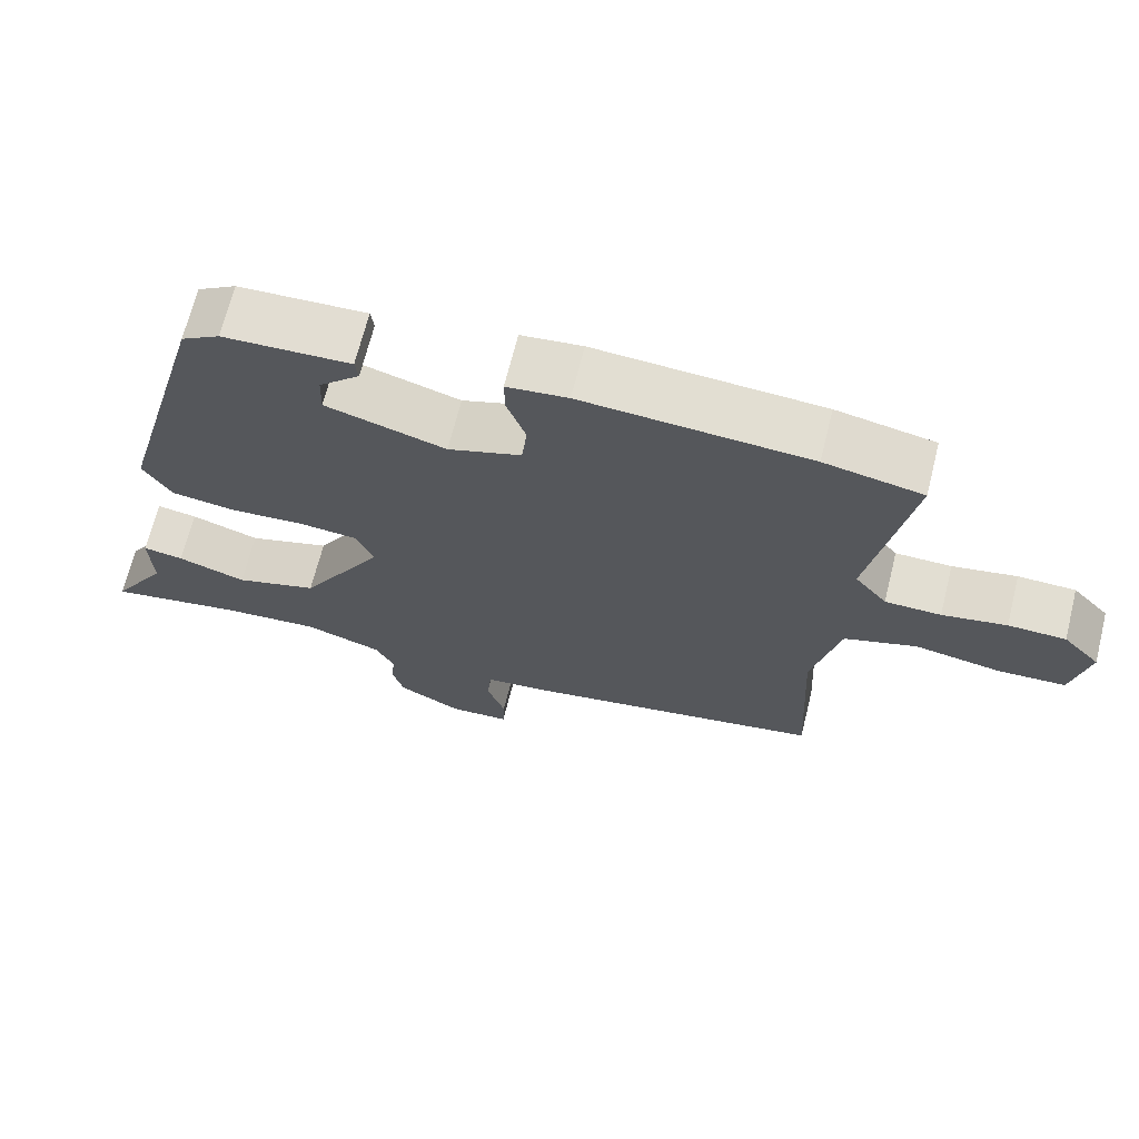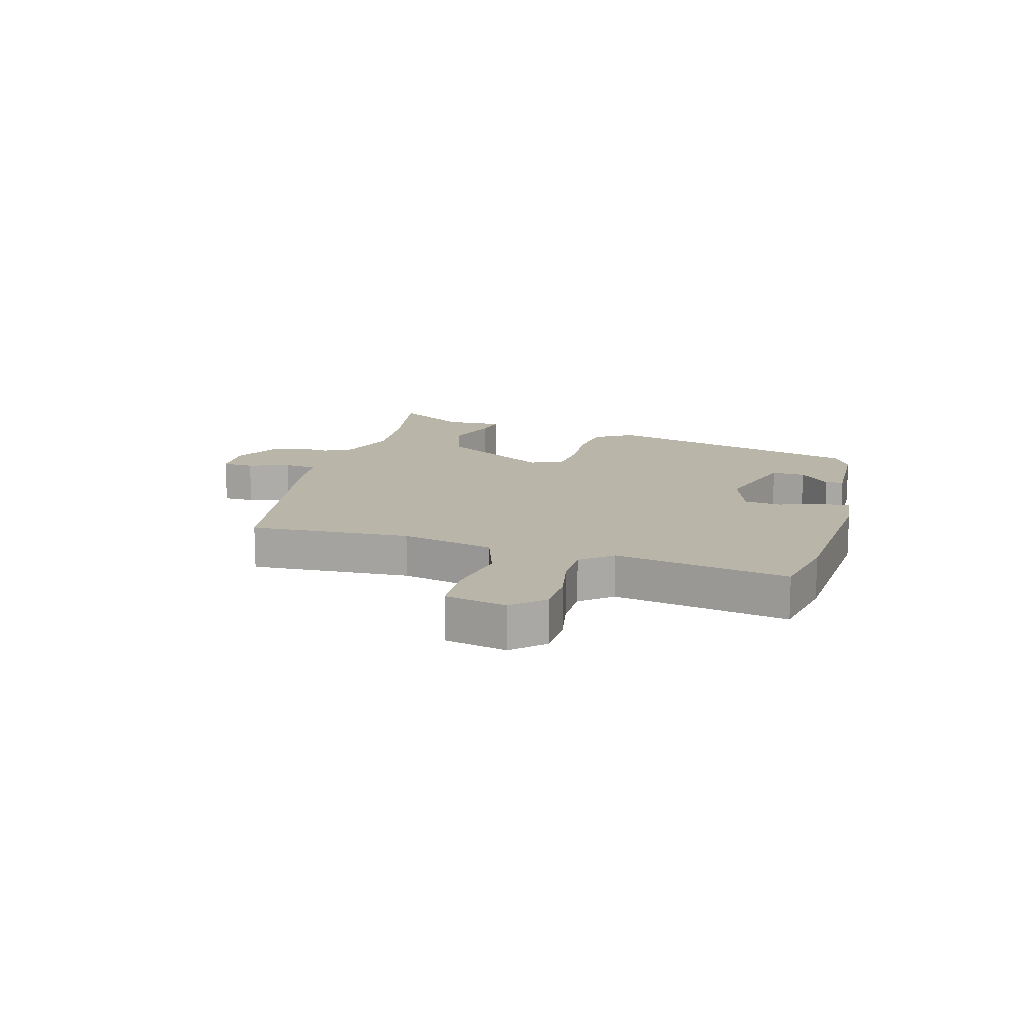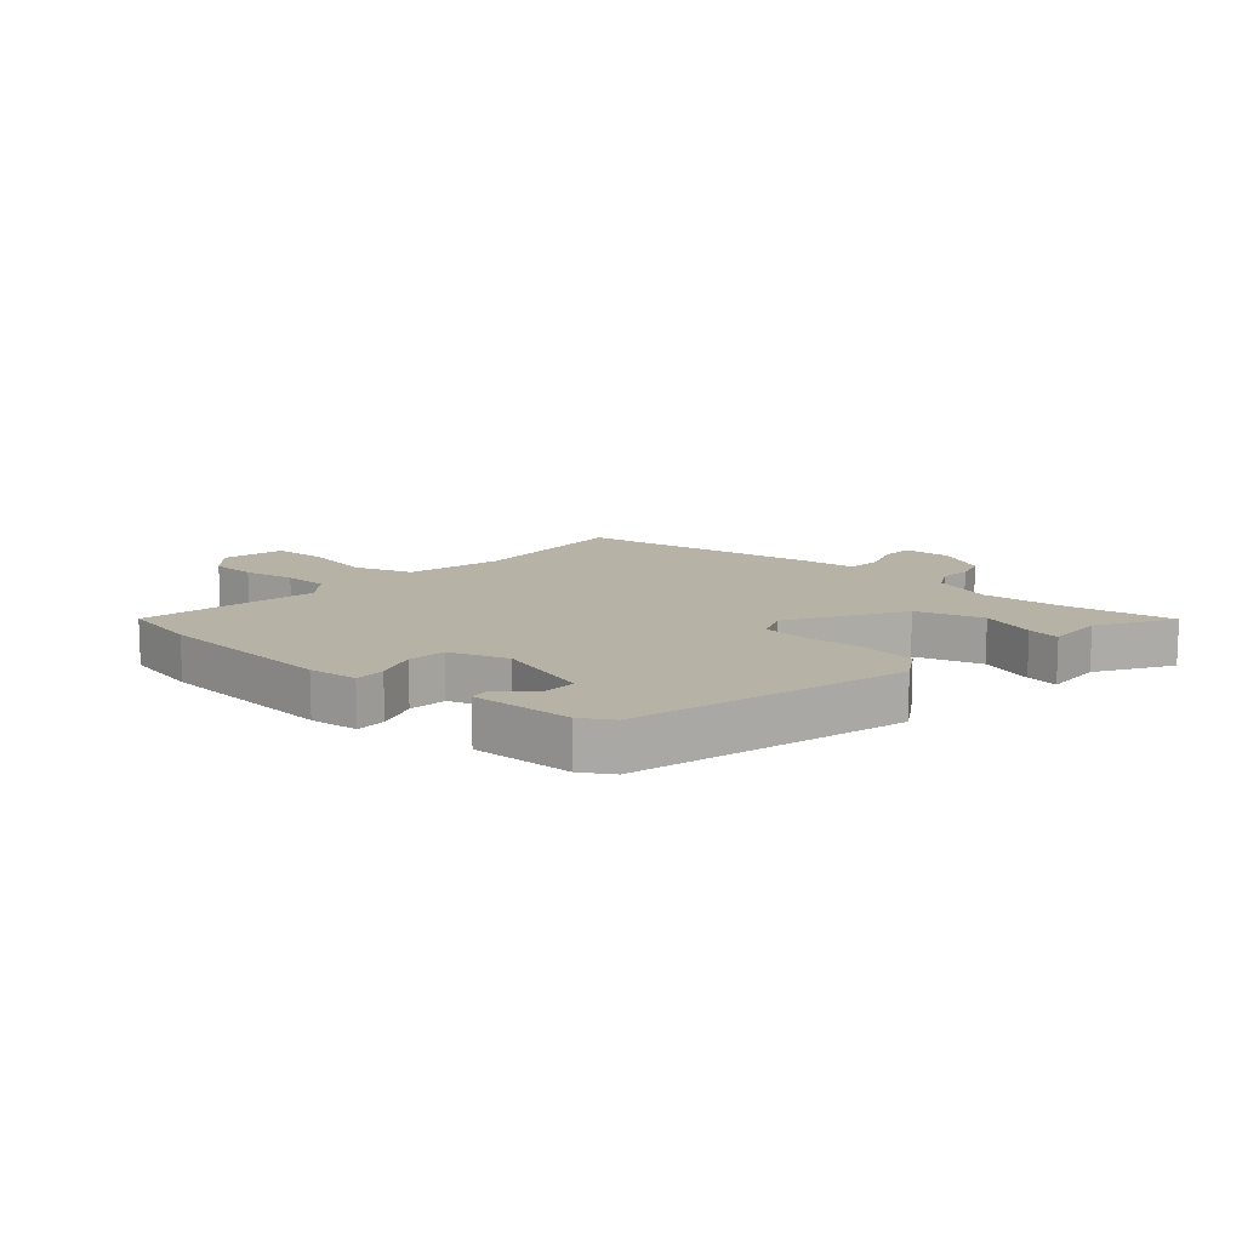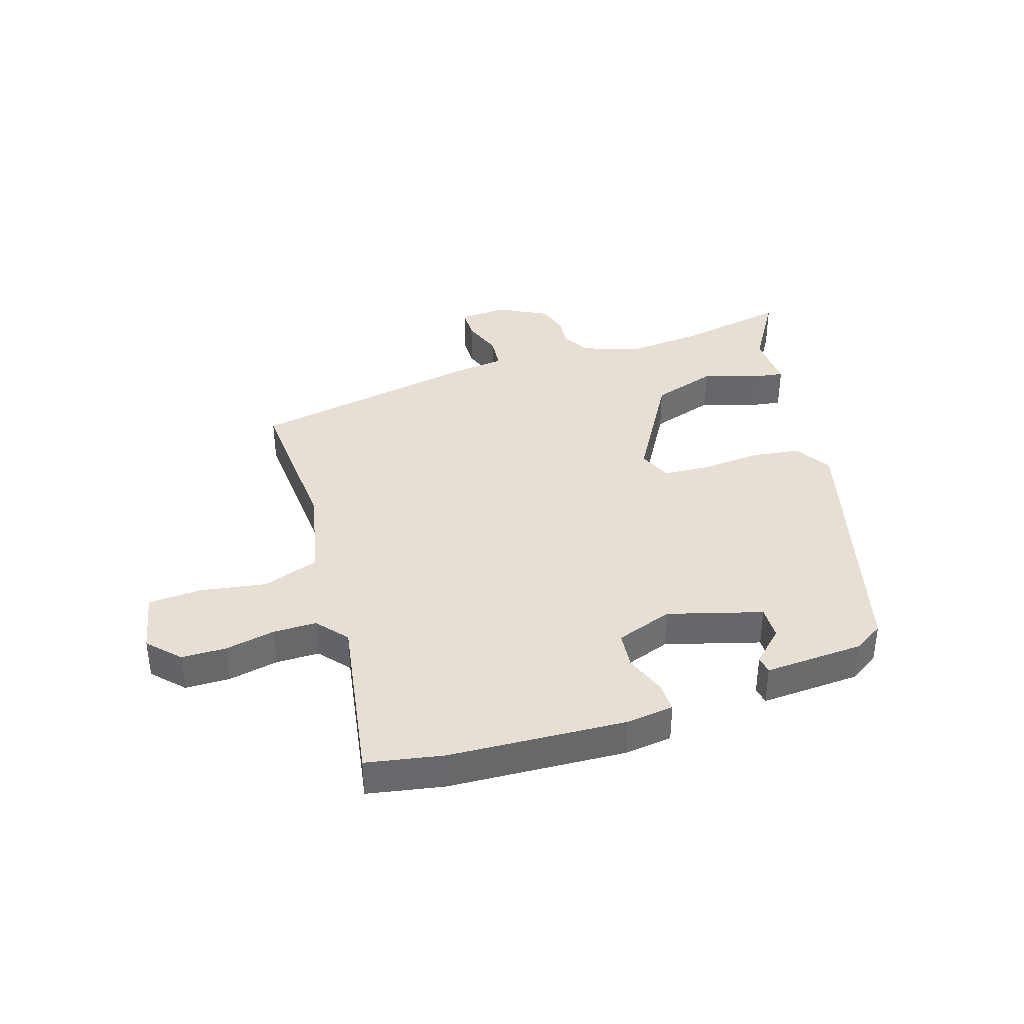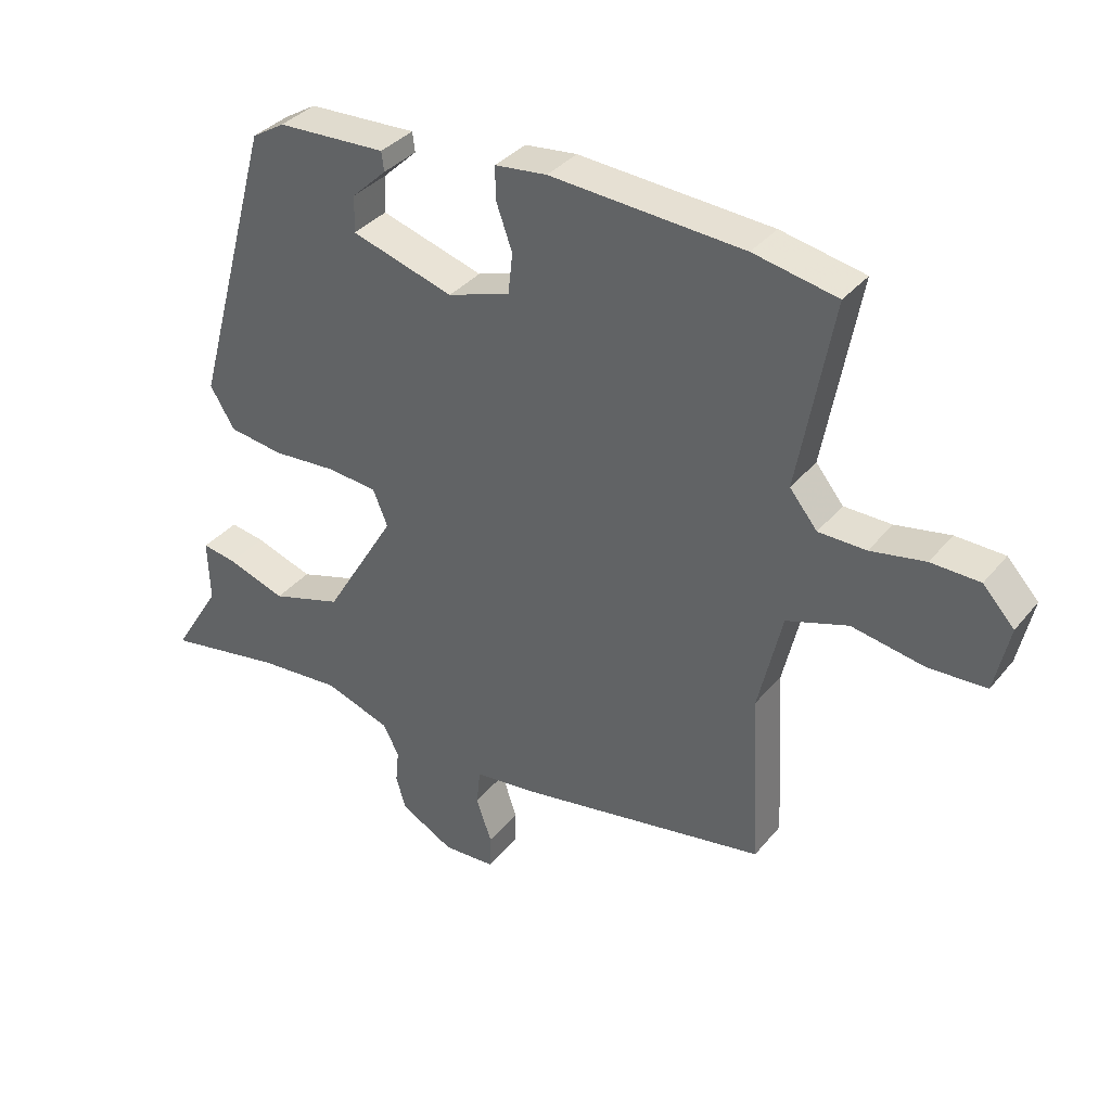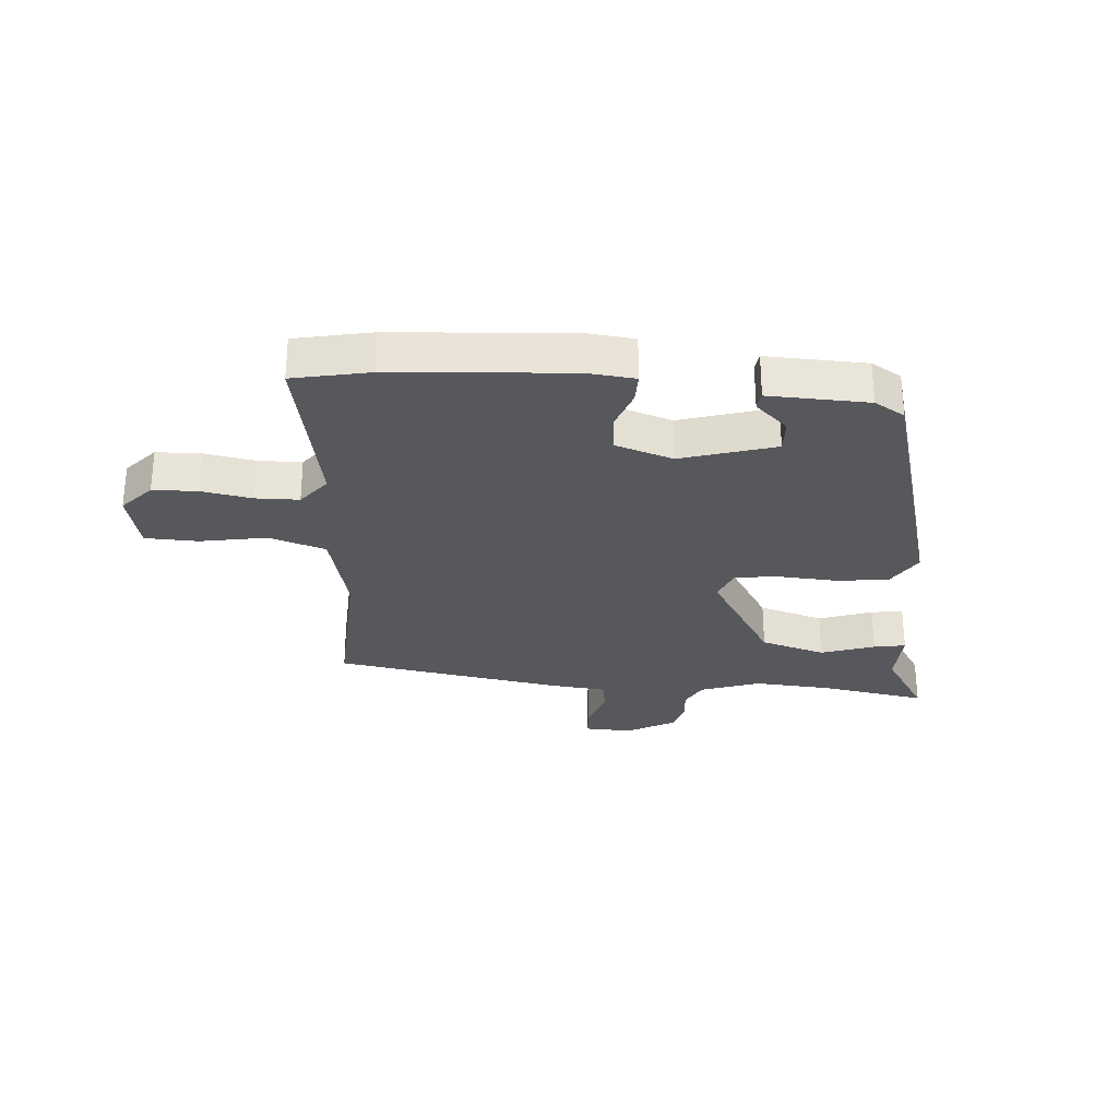
<metadata>
{"format":"obj","ext":"obj","renderer":"f3d","projection":"perspective","resolution":1024,"background":"white","views":[{"elev":67.9,"azim":-166.0,"up":"+Z"},{"elev":13.6,"azim":-74.6,"up":"+Y"},{"elev":12.5,"azim":41.3,"up":"+Y"},{"elev":38.1,"azim":-18.4,"up":"+Y"},{"elev":35.5,"azim":-146.3,"up":"+Z"},{"elev":-28.8,"azim":-4.2,"up":"+Y"}]}
</metadata>
<code>
v -0.552 0.07 0.49
v -0.422 0.07 0.516
v -0.122 0.07 0.536
v -0.041 0.07 0.527
v -0.042 0.07 0.476
v -0.067 0.07 0.406
v -0.06 0.07 0.343
v 0.037 0.07 0.31
v 0.196 0.07 0.358
v 0.194 0.07 0.415
v 0.14 0.07 0.466
v 0.144 0.07 0.496
v 0.313 0.07 0.489
v 0.364 0.07 0.458
v 0.487 0.07 0.011
v 0.449 0.07 -0.052
v 0.364 0.07 -0.064
v 0.264 0.07 -0.057
v 0.186 0.07 -0.064
v 0.163 0.07 -0.12
v 0.274 0.07 -0.305
v 0.384 0.07 -0.339
v 0.475 0.07 -0.308
v 0.529 0.07 -0.299
v 0.526 0.07 -0.397
v 0.601 0.07 -0.518
v 0.419 0.07 -0.486
v 0.29 0.07 -0.476
v 0.188 0.07 -0.511
v 0.163 0.07 -0.558
v 0.168 0.07 -0.61
v 0.153 0.07 -0.662
v 0.07 0.07 -0.707
v -0.011 0.07 -0.703
v -0.013 0.07 -0.65
v 0.011 0.07 -0.58
v 0.005 0.07 -0.524
v -0.087 0.07 -0.514
v -0.48 0.07 -0.446
v -0.466 0.07 -0.174
v -0.503 0.07 -0.017
v -0.599 0.07 0.015
v -0.712 0.07 -0.005
v -0.802 0.07 -0.001
v -0.825 0.07 0.103
v -0.776 0.07 0.156
v -0.7 0.07 0.158
v -0.615 0.07 0.142
v -0.541 0.07 0.143
v -0.498 0.07 0.196
v -0.552 0 0.49
v -0.422 0 0.516
v -0.122 0 0.536
v -0.041 0 0.527
v -0.042 0 0.476
v -0.067 0 0.406
v -0.06 0 0.343
v 0.037 0 0.31
v 0.196 0 0.358
v 0.194 0 0.415
v 0.14 0 0.466
v 0.144 0 0.496
v 0.313 0 0.489
v 0.364 0 0.458
v 0.487 0 0.011
v 0.449 0 -0.052
v 0.364 0 -0.064
v 0.264 0 -0.057
v 0.186 0 -0.064
v 0.163 0 -0.12
v 0.274 0 -0.305
v 0.384 0 -0.339
v 0.475 0 -0.308
v 0.529 0 -0.299
v 0.526 0 -0.397
v 0.601 0 -0.518
v 0.419 0 -0.486
v 0.29 0 -0.476
v 0.188 0 -0.511
v 0.163 0 -0.558
v 0.168 0 -0.61
v 0.153 0 -0.662
v 0.07 0 -0.707
v -0.011 0 -0.703
v -0.013 0 -0.65
v 0.011 0 -0.58
v 0.005 0 -0.524
v -0.087 0 -0.514
v -0.48 0 -0.446
v -0.466 0 -0.174
v -0.503 0 -0.017
v -0.599 0 0.015
v -0.712 0 -0.005
v -0.802 0 -0.001
v -0.825 0 0.103
v -0.776 0 0.156
v -0.7 0 0.158
v -0.615 0 0.142
v -0.541 0 0.143
v -0.498 0 0.196
f 45 46 47 48
f 45 48 49
f 42 43 44 45
f 41 42 45 49
f 37 38 39 40
f 37 40 41
f 33 34 35 36
f 33 36 37
f 30 31 32 33
f 29 30 33 37
f 28 29 37 41
f 25 26 27
f 22 23 24 25
f 21 22 25 27
f 15 16 17 18
f 15 18 19
f 14 15 19
f 13 14 19 20
f 10 11 12 13
f 9 10 13
f 3 4 5 6
f 3 6 7
f 50 1 2 3
f 50 3 7
f 49 50 7 8
f 41 49 8
f 21 27 28 41
f 20 21 41
f 20 41 8 9
f 9 13 20
f 98 97 96 95
f 99 98 95
f 95 94 93 92
f 99 95 92 91
f 90 89 88 87
f 91 90 87
f 86 85 84 83
f 87 86 83
f 83 82 81 80
f 87 83 80 79
f 91 87 79 78
f 77 76 75
f 75 74 73 72
f 77 75 72 71
f 68 67 66 65
f 69 68 65
f 69 65 64
f 70 69 64 63
f 63 62 61 60
f 63 60 59
f 56 55 54 53
f 57 56 53
f 53 52 51 100
f 57 53 100
f 58 57 100 99
f 58 99 91
f 91 78 77 71
f 91 71 70
f 59 58 91 70
f 70 63 59
f 1 51 52 2
f 2 52 53 3
f 3 53 54 4
f 4 54 55 5
f 5 55 56 6
f 6 56 57 7
f 7 57 58 8
f 8 58 59 9
f 9 59 60 10
f 10 60 61 11
f 11 61 62 12
f 12 62 63 13
f 13 63 64 14
f 14 64 65 15
f 15 65 66 16
f 16 66 67 17
f 17 67 68 18
f 18 68 69 19
f 19 69 70 20
f 20 70 71 21
f 21 71 72 22
f 22 72 73 23
f 23 73 74 24
f 24 74 75 25
f 25 75 76 26
f 26 76 77 27
f 27 77 78 28
f 28 78 79 29
f 29 79 80 30
f 30 80 81 31
f 31 81 82 32
f 32 82 83 33
f 33 83 84 34
f 34 84 85 35
f 35 85 86 36
f 36 86 87 37
f 37 87 88 38
f 38 88 89 39
f 39 89 90 40
f 40 90 91 41
f 41 91 92 42
f 42 92 93 43
f 43 93 94 44
f 44 94 95 45
f 45 95 96 46
f 46 96 97 47
f 47 97 98 48
f 48 98 99 49
f 49 99 100 50
f 50 100 51 1

</code>
